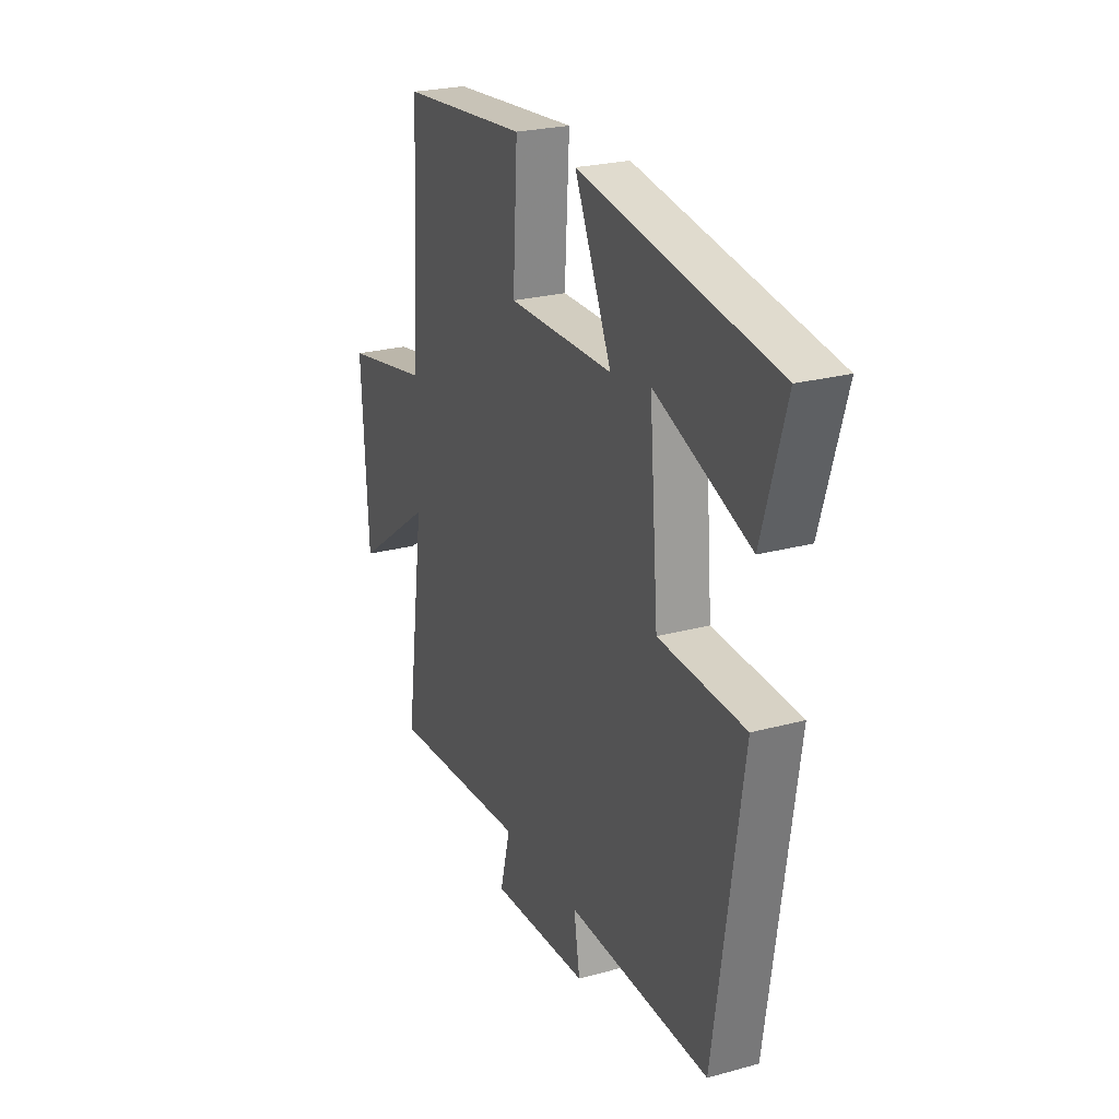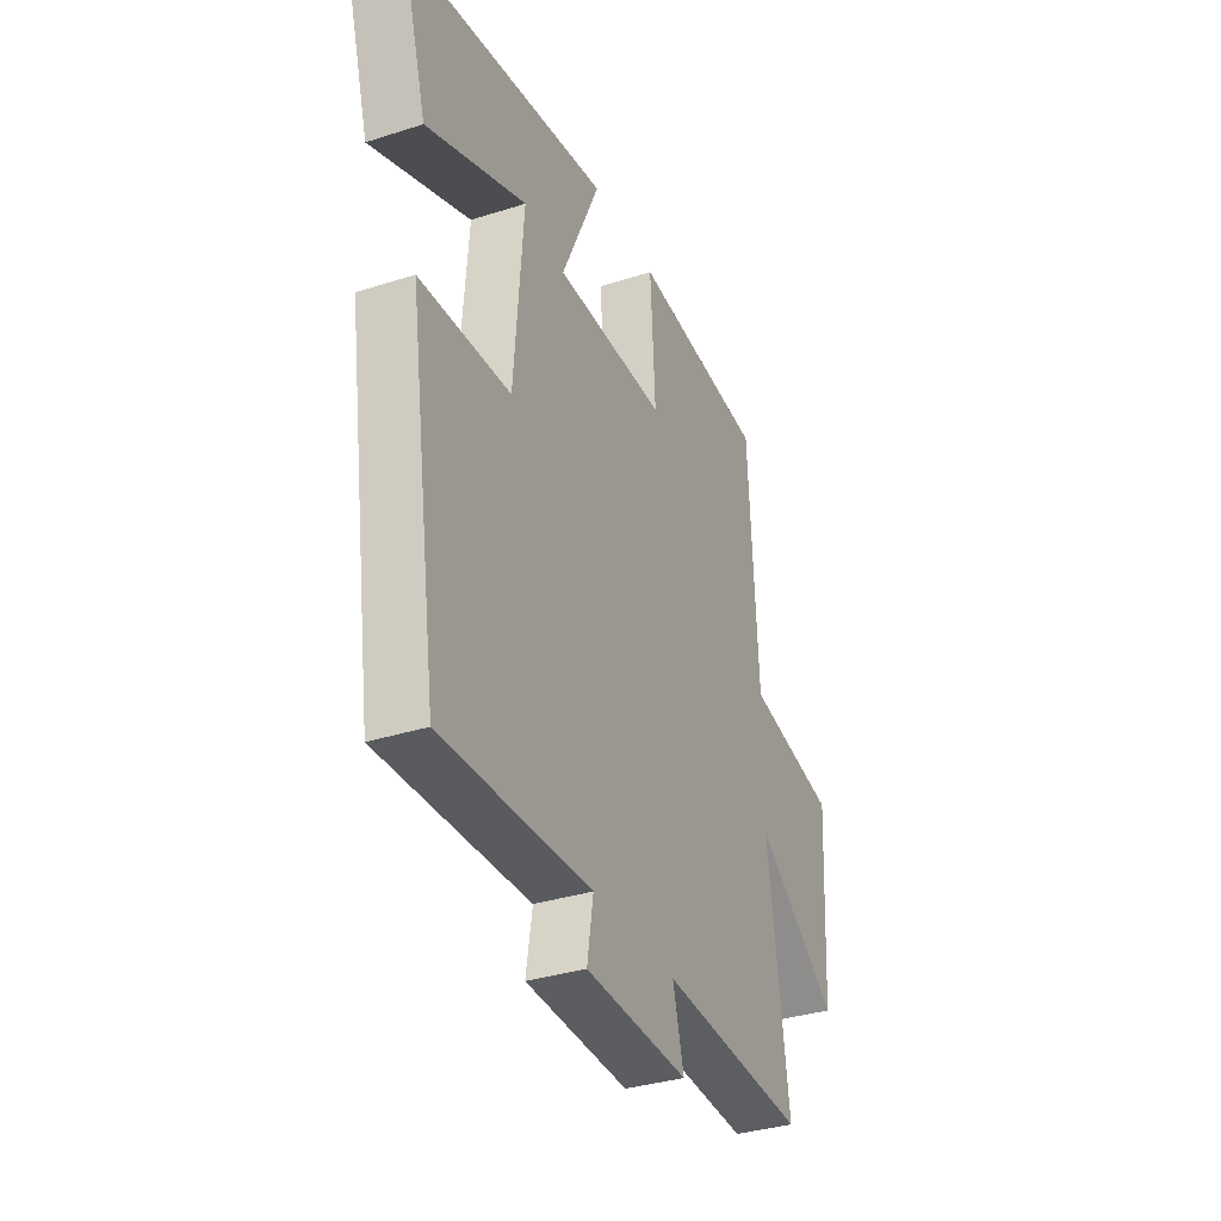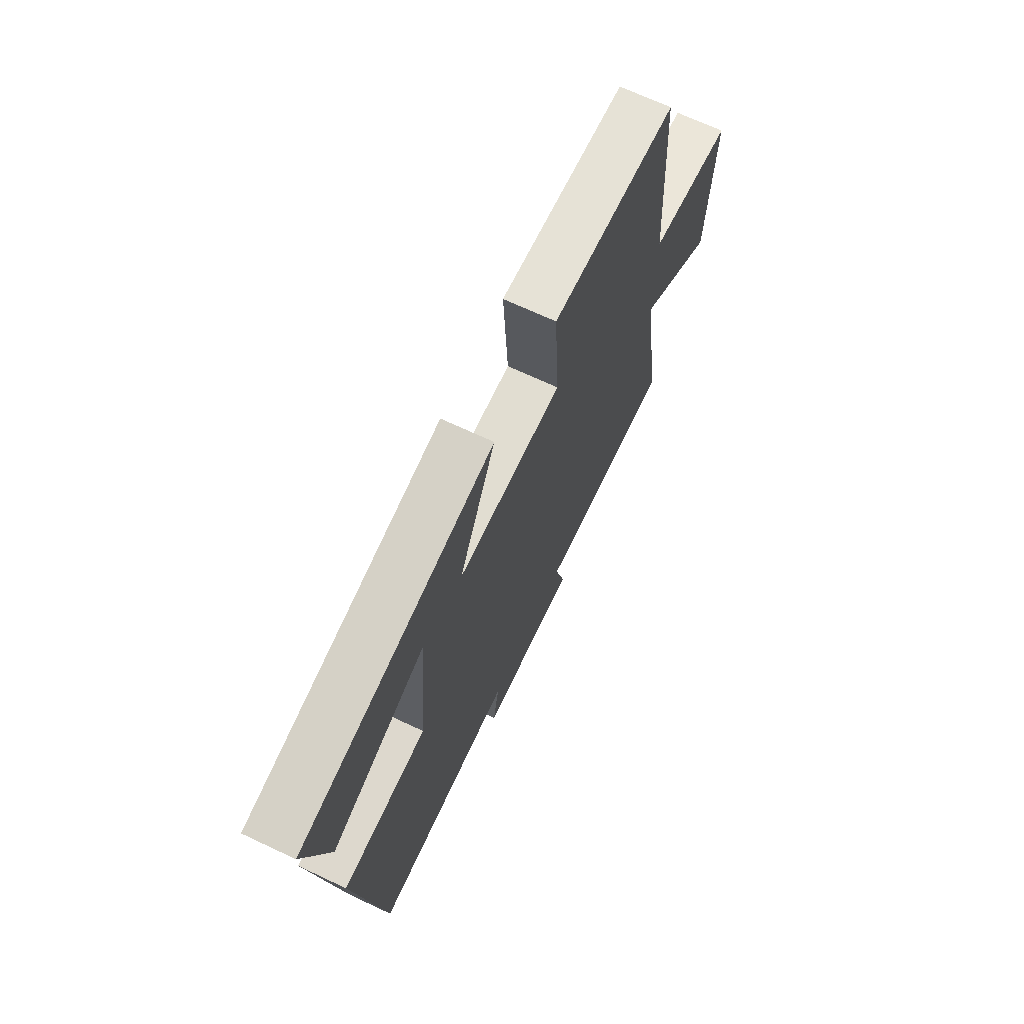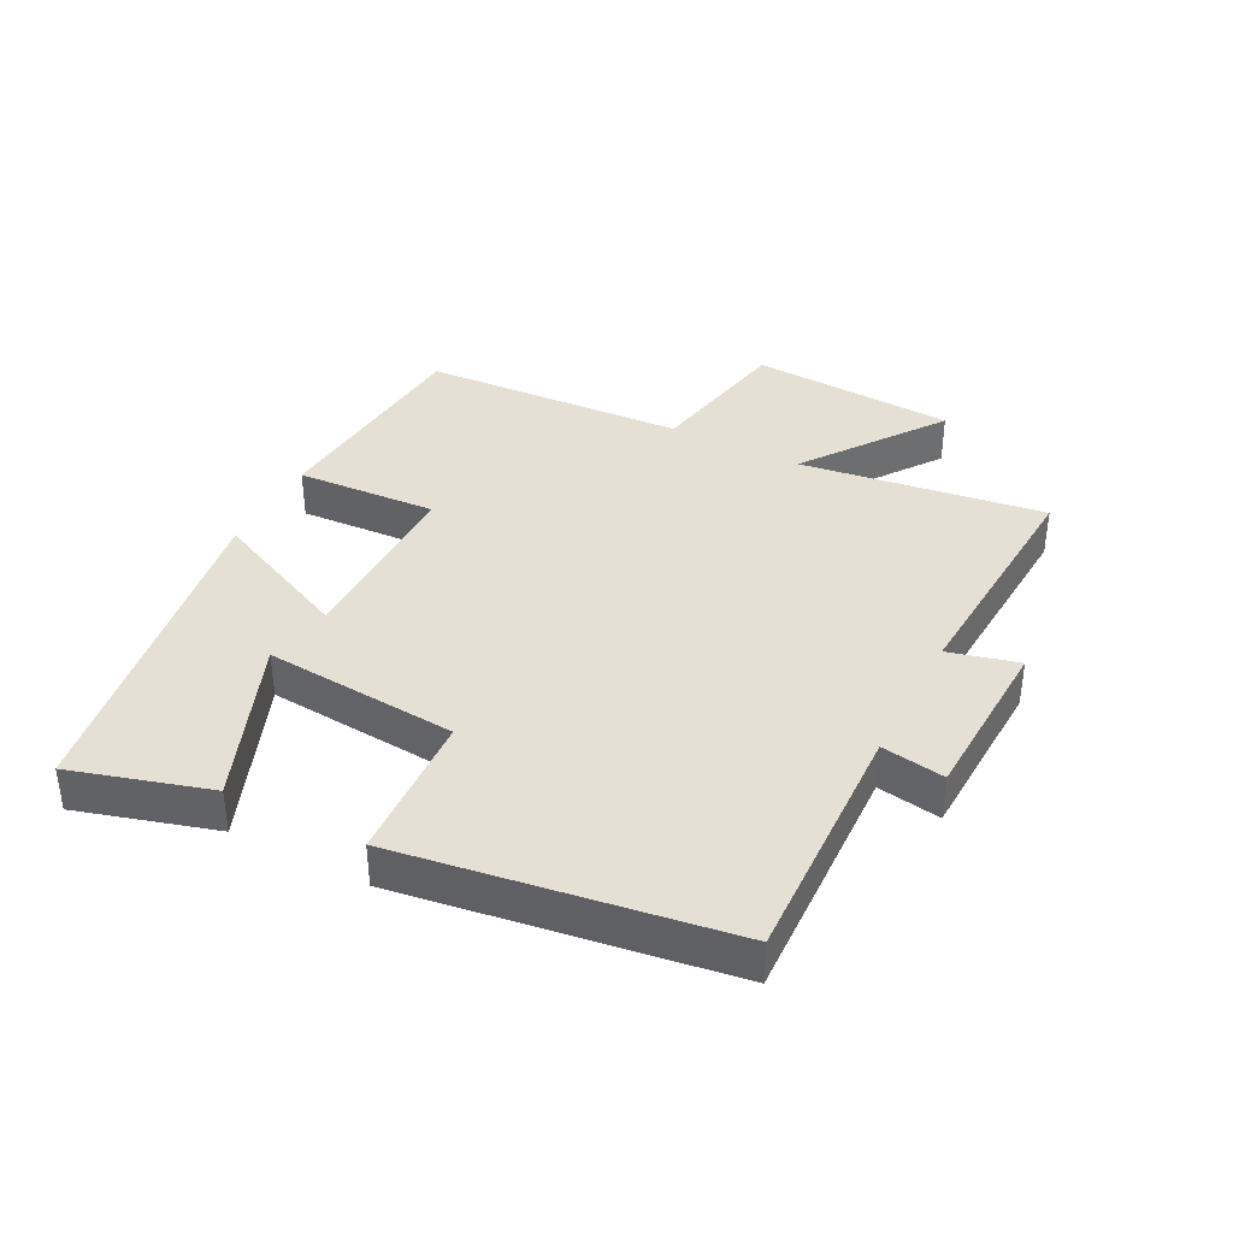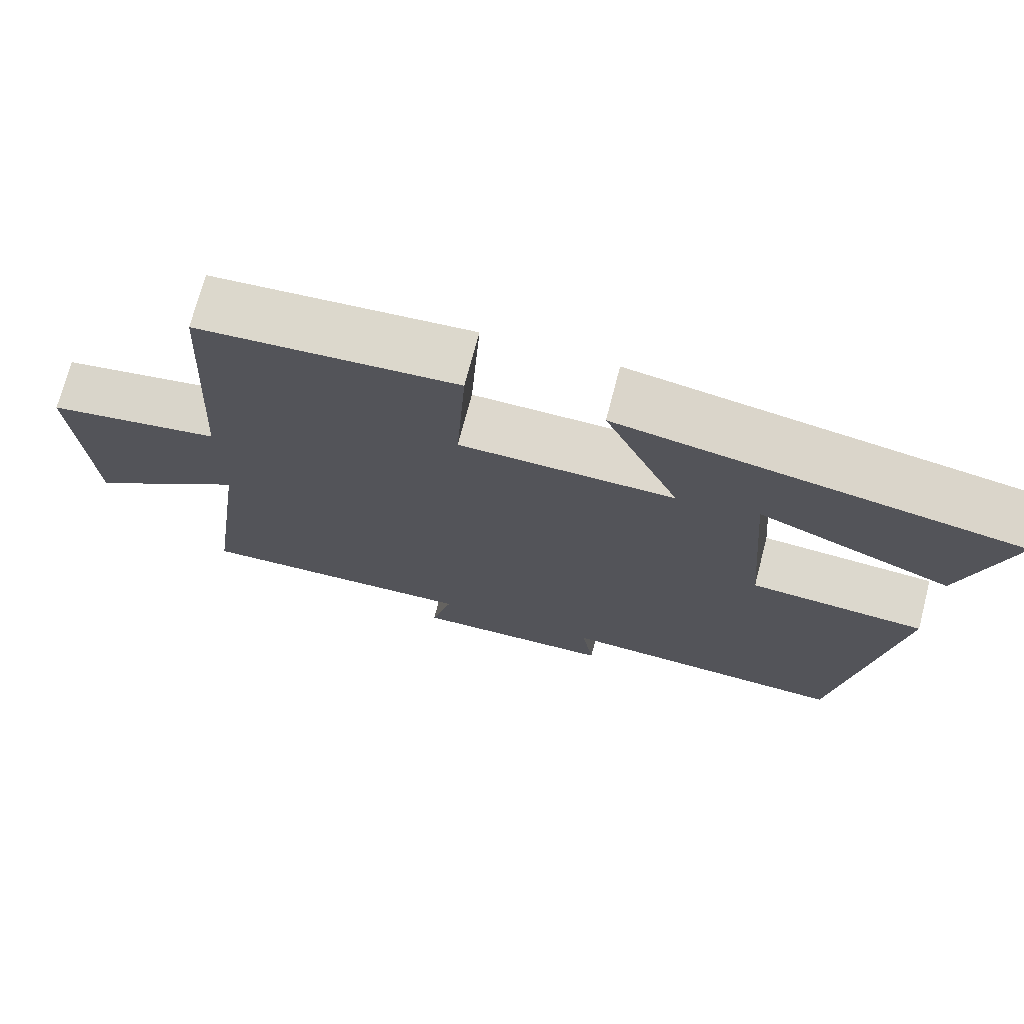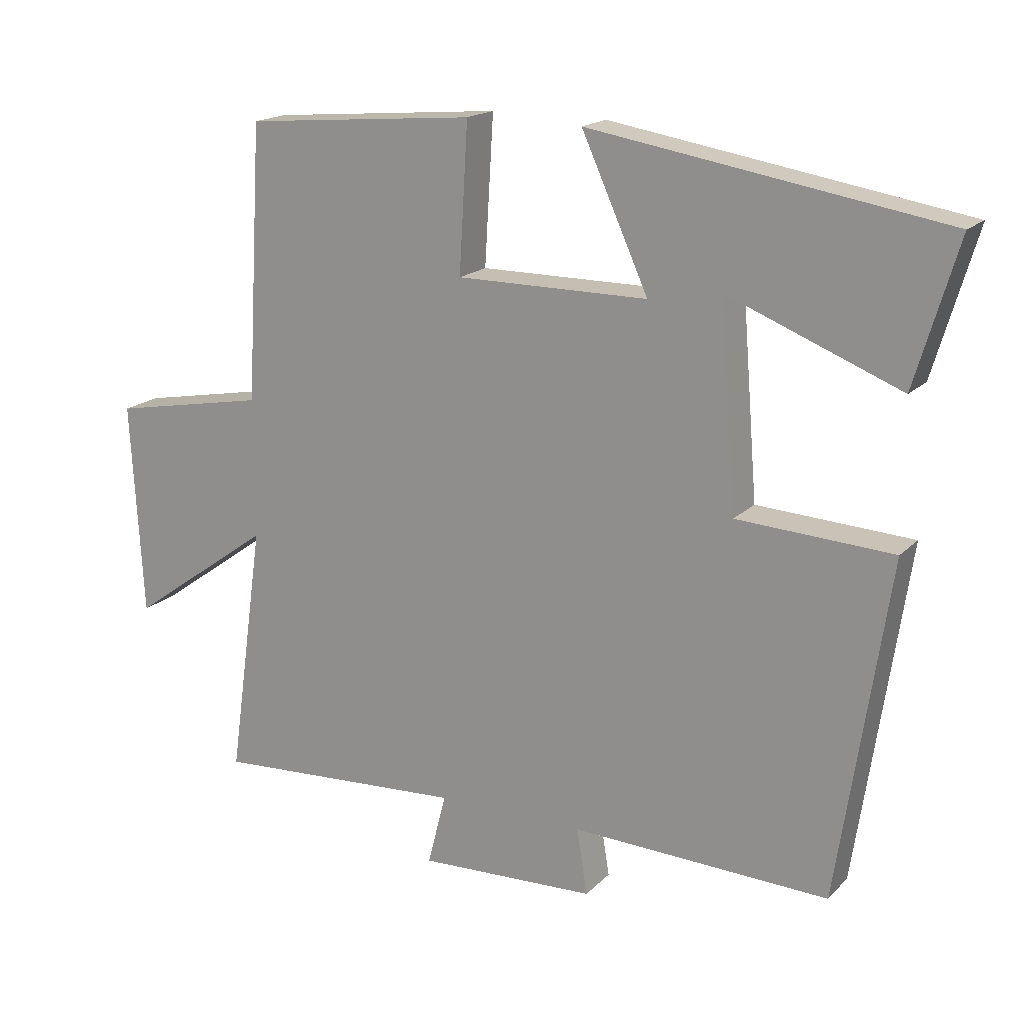
<metadata>
{"format":"obj","ext":"obj","renderer":"f3d","projection":"perspective","resolution":1024,"background":"white","views":[{"elev":24.4,"azim":65.9,"up":"+Z"},{"elev":-34.3,"azim":113.4,"up":"+Z"},{"elev":68.9,"azim":115.2,"up":"+Z"},{"elev":37.9,"azim":117.4,"up":"+Y"},{"elev":72.2,"azim":14.6,"up":"+Z"},{"elev":17.6,"azim":29.1,"up":"+Z"}]}
</metadata>
<code>
v -0.553 0.07 -0.522
v -0.5 0.07 -0.145
v -0.713 0.07 -0.298
v -0.731 0.07 0.02
v -0.5 0.07 0.063
v -0.476 0.07 0.471
v -0.133 0.07 0.5
v -0.146 0.07 0.282
v 0.138 0.07 0.282
v 0.039 0.07 0.5
v 0.563 0.07 0.413
v 0.5 0.07 0.2
v 0.245 0.07 0.301
v 0.269 0.07 0.001
v 0.5 0.07 -0.012
v 0.425 0.07 -0.515
v 0.042 0.07 -0.5
v 0.058 0.07 -0.598
v -0.206 0.07 -0.608
v -0.178 0.07 -0.5
v -0.553 0 -0.522
v -0.5 0 -0.145
v -0.713 0 -0.298
v -0.731 0 0.02
v -0.5 0 0.063
v -0.476 0 0.471
v -0.133 0 0.5
v -0.146 0 0.282
v 0.138 0 0.282
v 0.039 0 0.5
v 0.563 0 0.413
v 0.5 0 0.2
v 0.245 0 0.301
v 0.269 0 0.001
v 0.5 0 -0.012
v 0.425 0 -0.515
v 0.042 0 -0.5
v 0.058 0 -0.598
v -0.206 0 -0.608
v -0.178 0 -0.5
f 17 18 19 20
f 14 15 16 17
f 13 14 17 20
f 10 11 12 13
f 9 10 13
f 20 1 2
f 13 20 2
f 9 13 2
f 5 6 7 8
f 5 8 9 2
f 2 3 4 5
f 40 39 38 37
f 37 36 35 34
f 40 37 34 33
f 33 32 31 30
f 33 30 29
f 22 21 40
f 22 40 33
f 22 33 29
f 28 27 26 25
f 22 29 28 25
f 25 24 23 22
f 1 21 22 2
f 2 22 23 3
f 3 23 24 4
f 4 24 25 5
f 5 25 26 6
f 6 26 27 7
f 7 27 28 8
f 8 28 29 9
f 9 29 30 10
f 10 30 31 11
f 11 31 32 12
f 12 32 33 13
f 13 33 34 14
f 14 34 35 15
f 15 35 36 16
f 16 36 37 17
f 17 37 38 18
f 18 38 39 19
f 19 39 40 20
f 20 40 21 1

</code>
